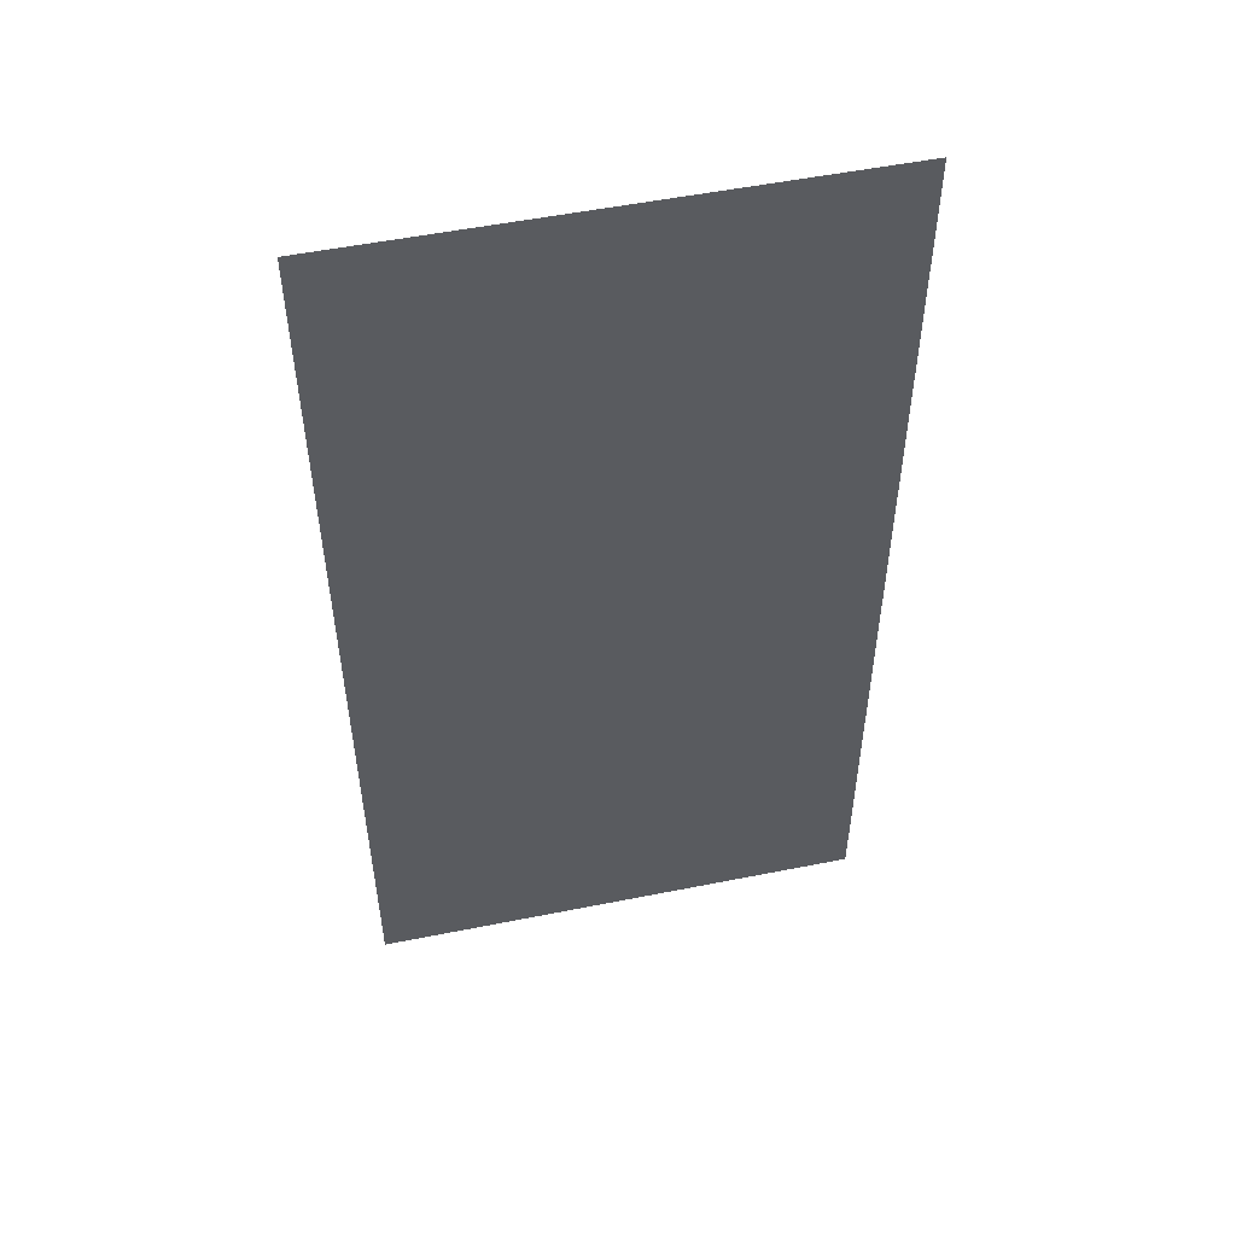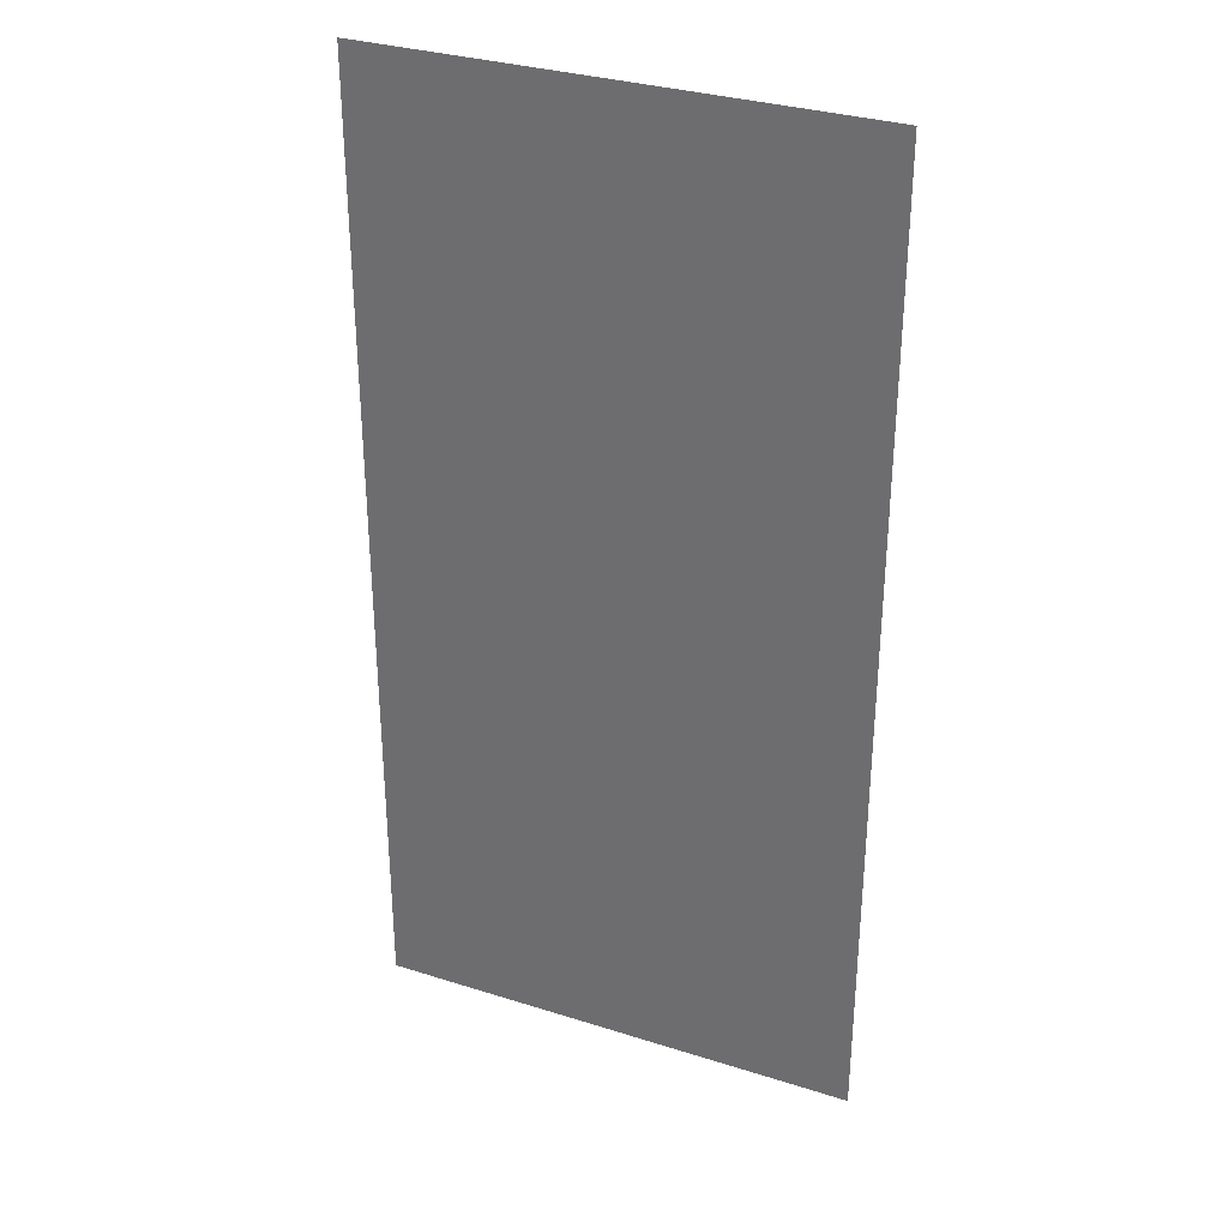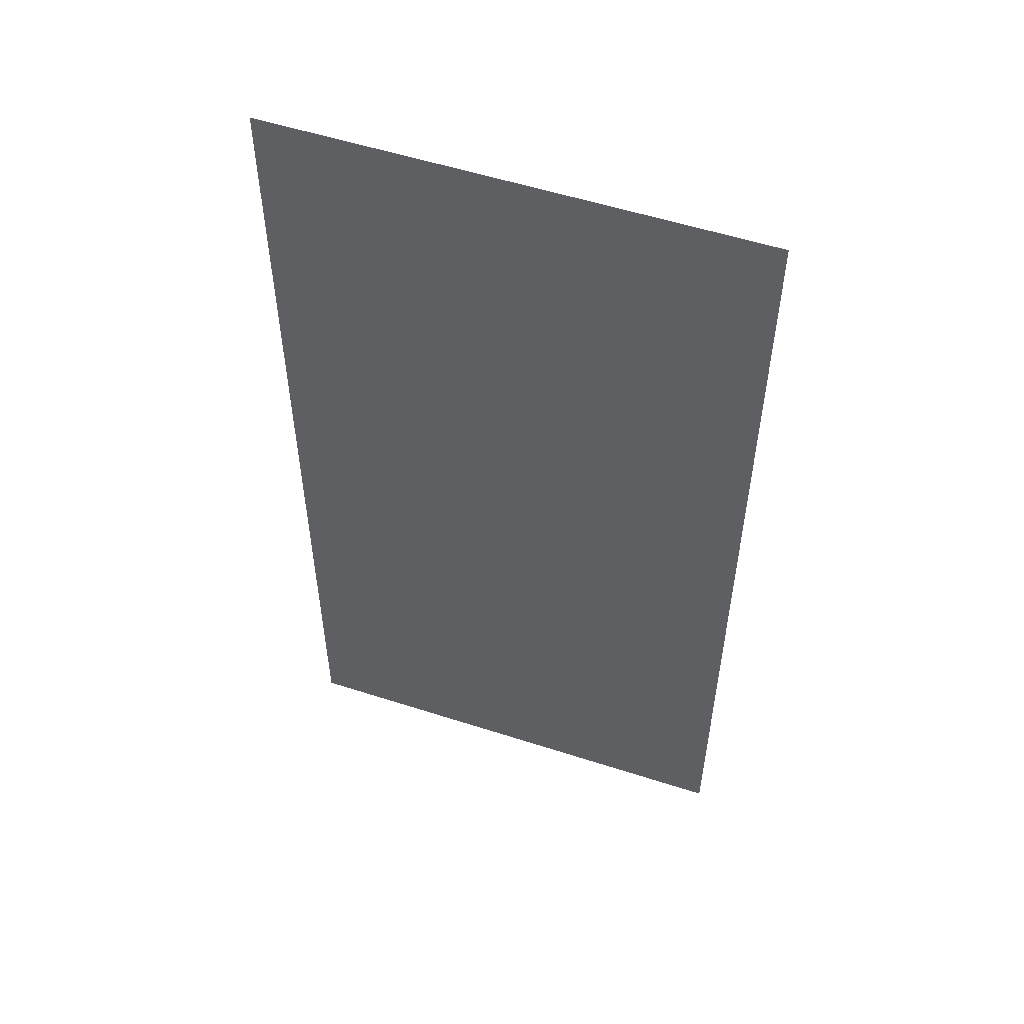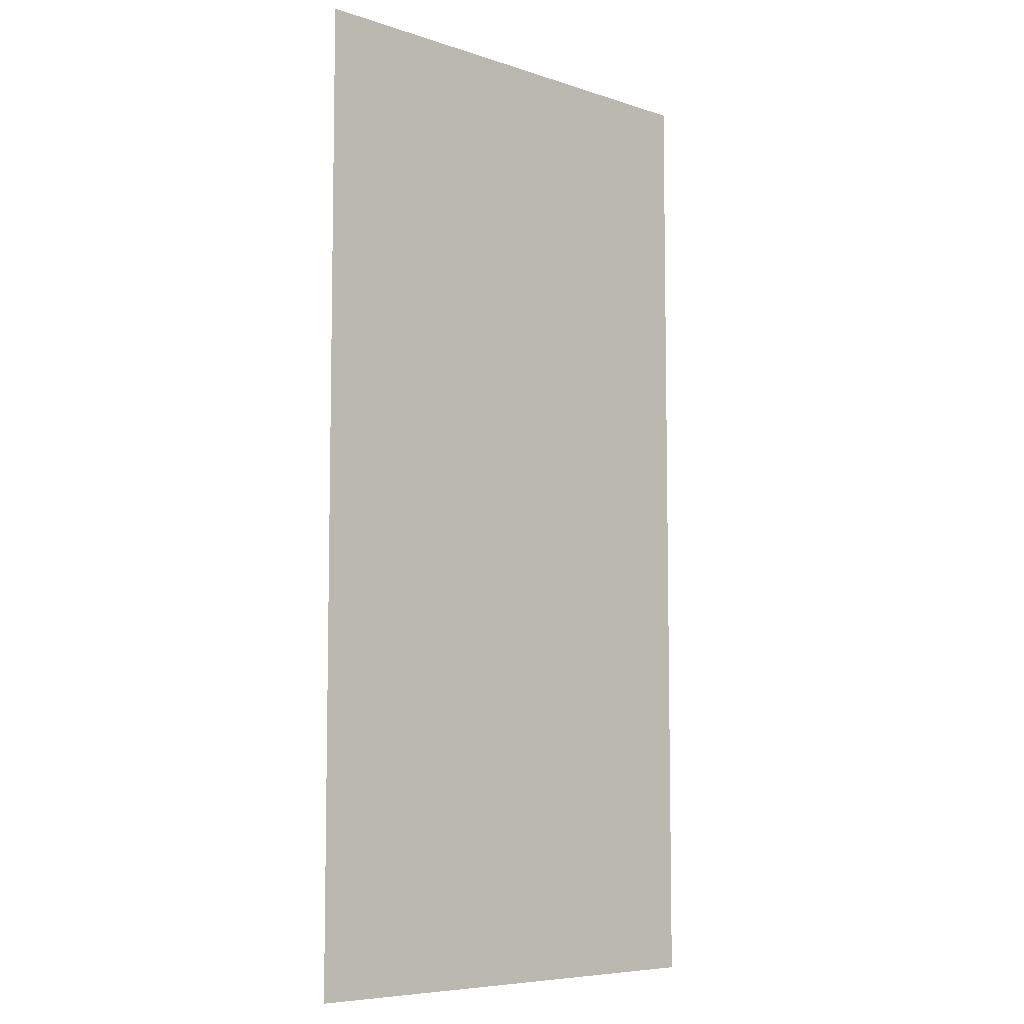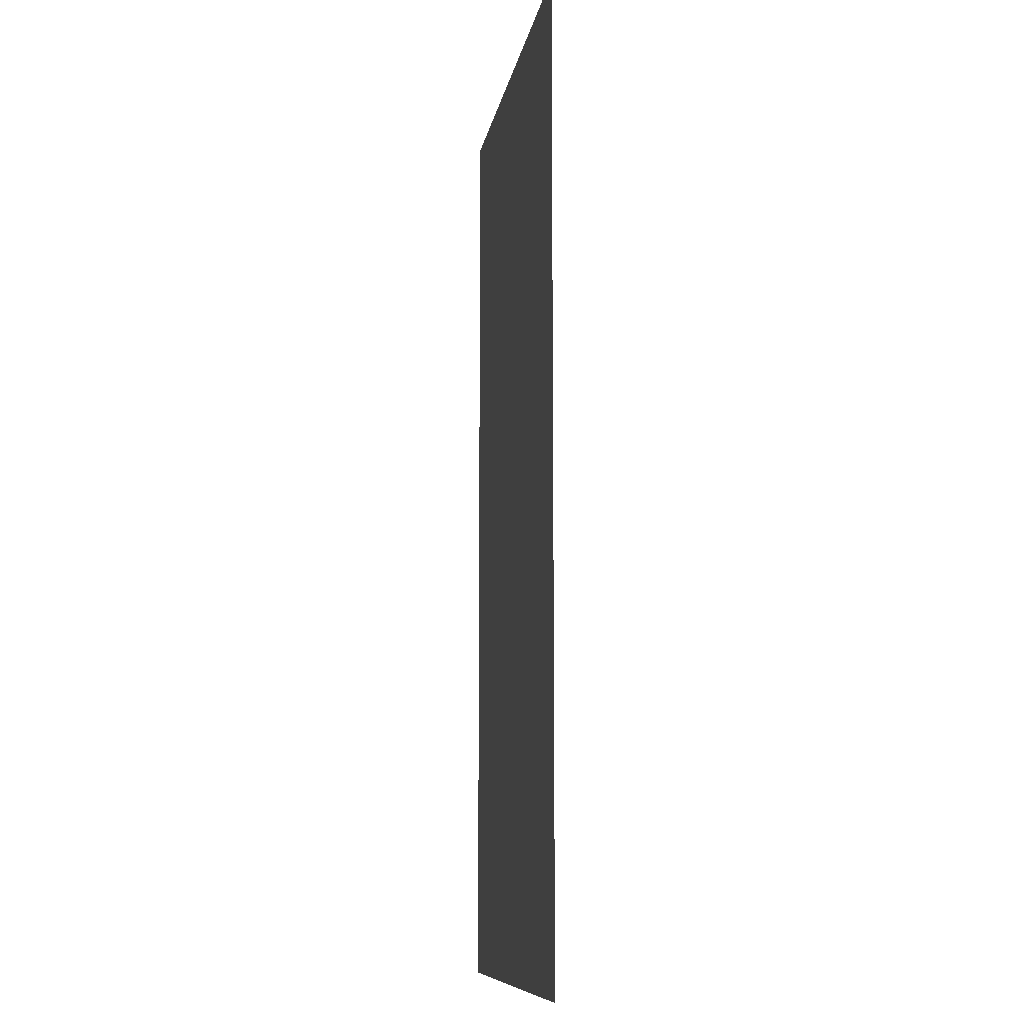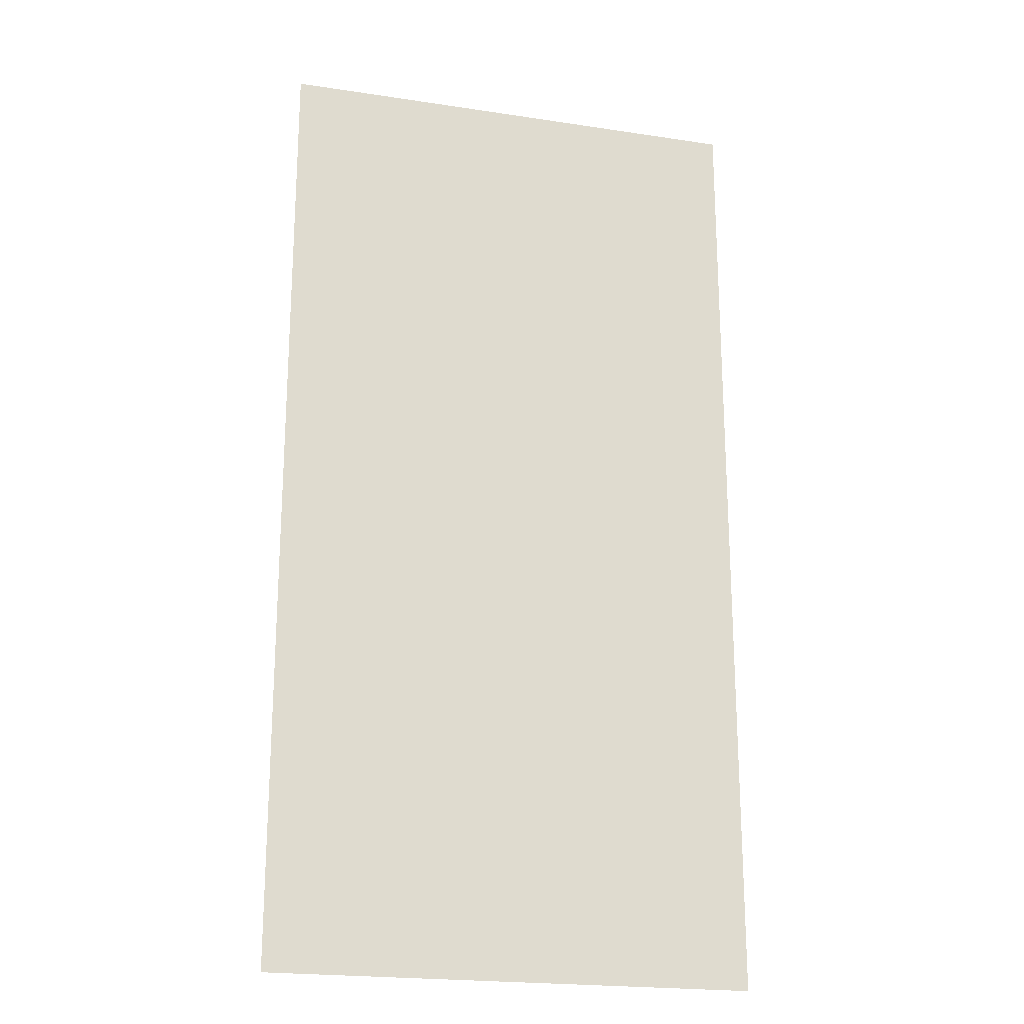
<metadata>
{"format":"obj","ext":"obj","renderer":"f3d","projection":"perspective","resolution":1024,"background":"white","views":[{"elev":53.0,"azim":167.9,"up":"+Y"},{"elev":32.3,"azim":-156.2,"up":"+Y"},{"elev":54.6,"azim":18.9,"up":"+Y"},{"elev":-7.1,"azim":136.6,"up":"+Y"},{"elev":-9.8,"azim":80.9,"up":"+Y"},{"elev":-21.3,"azim":-15.1,"up":"+Y"}]}
</metadata>
<code>
v -15.5 -8 0
v -16 -8 0
v -16 -7.5 0
v -15.5 -7.5 0
v -15.5 -8.5 0
v -16 -8.5 0
v -16 -8 0
v -15.5 -8 0
g level_1_01_mesh_0003
f 1 2 3 4
f 5 6 7 8

</code>
